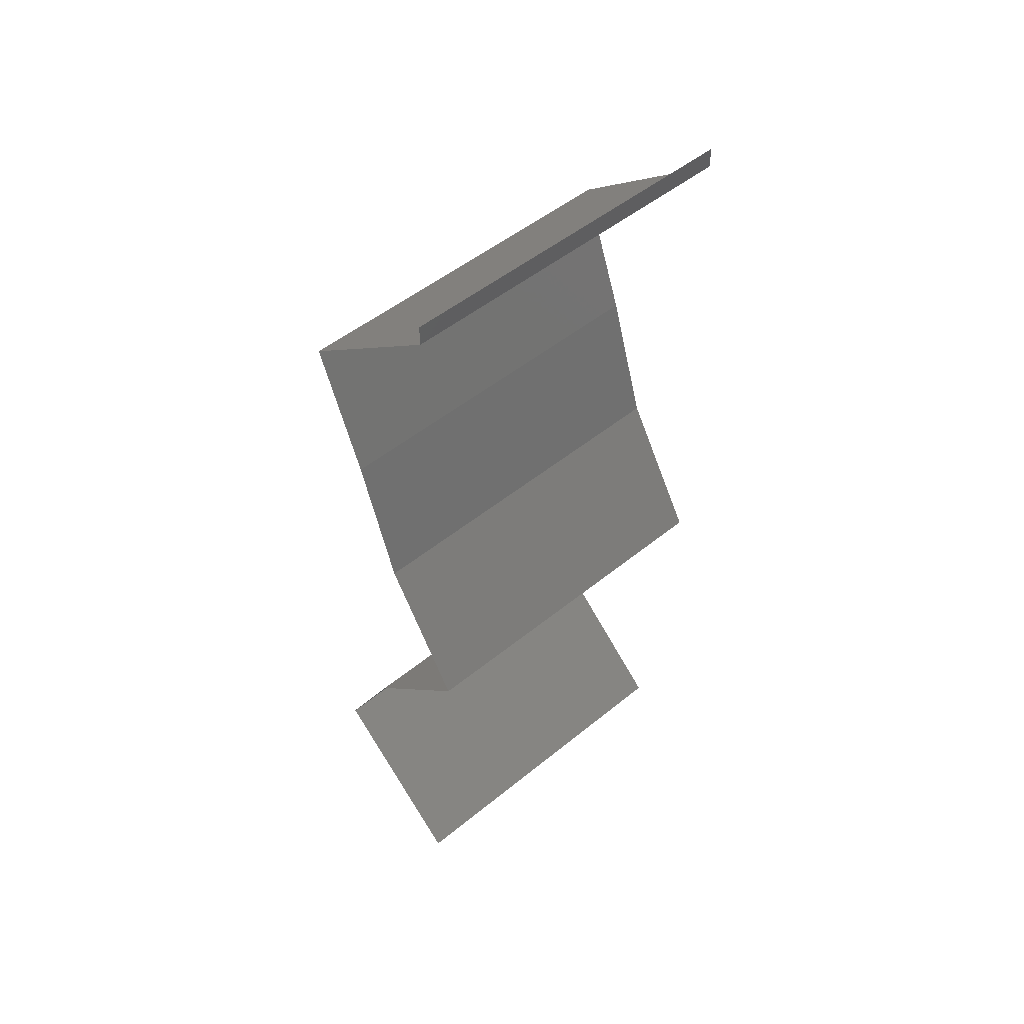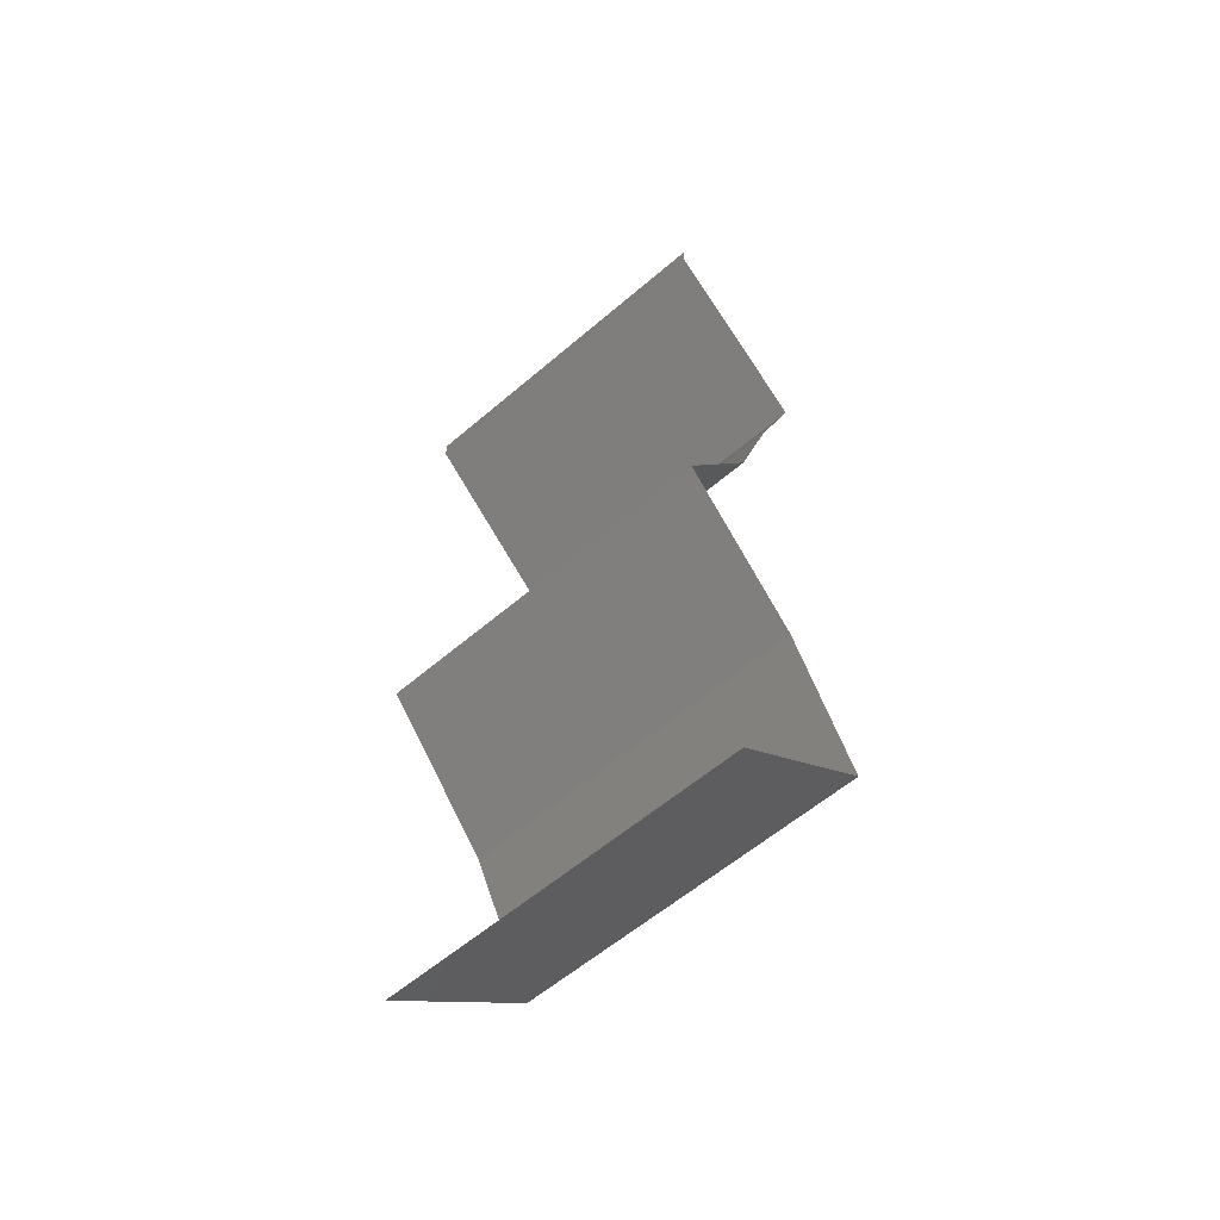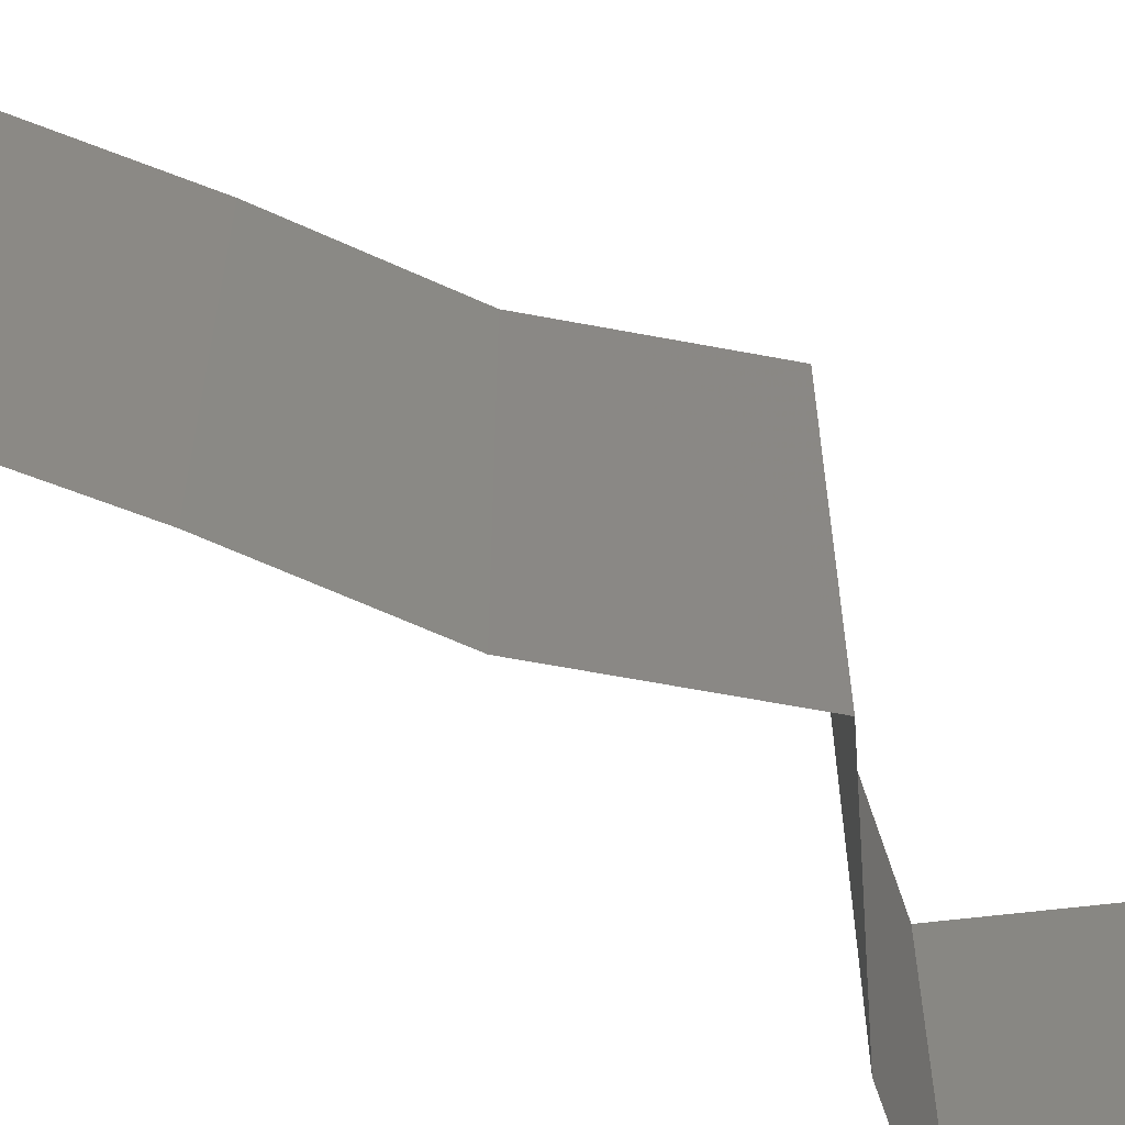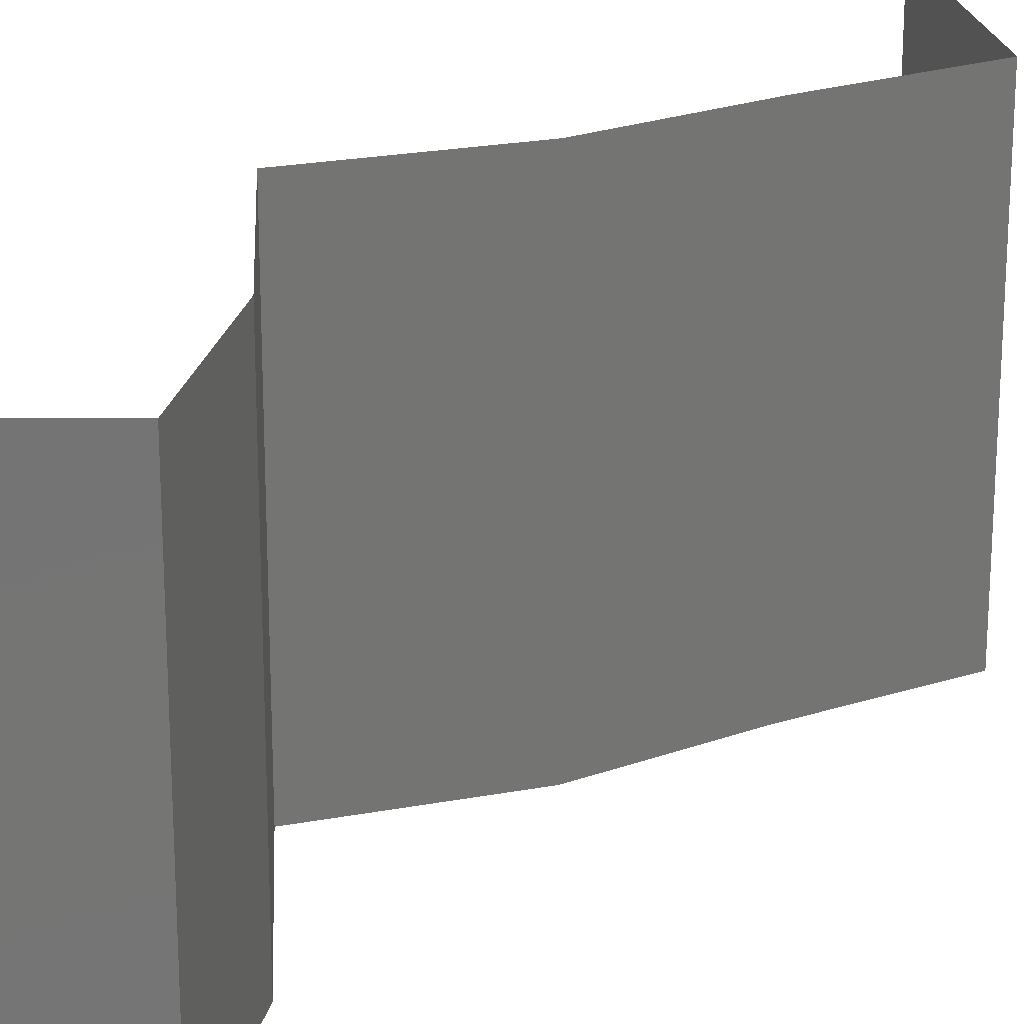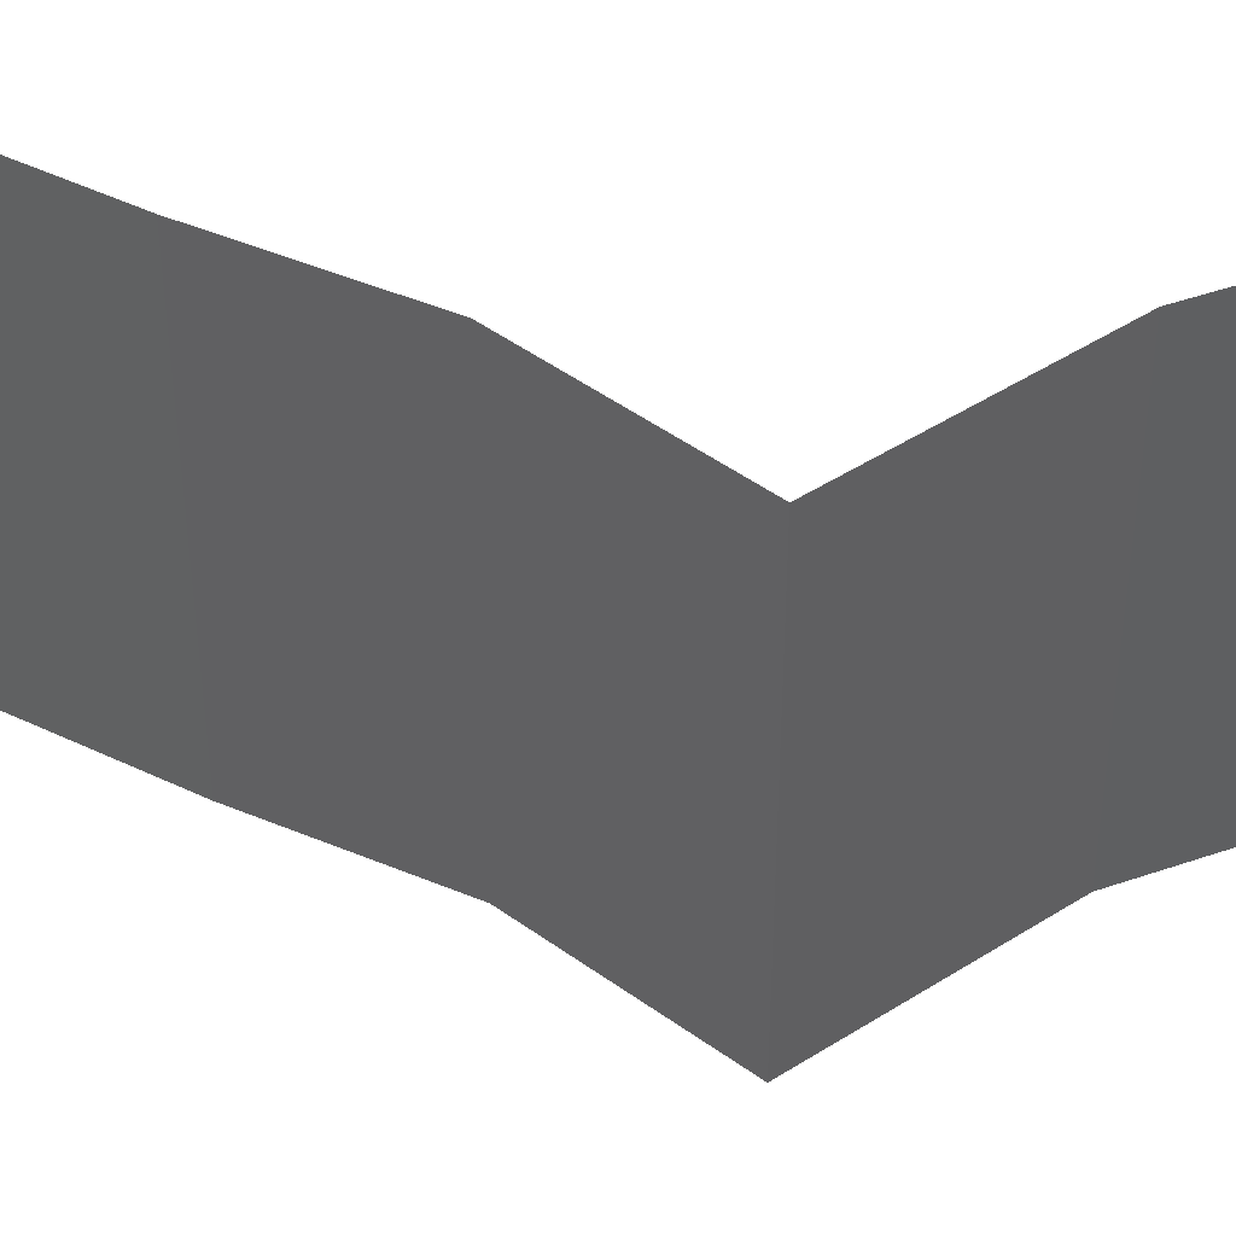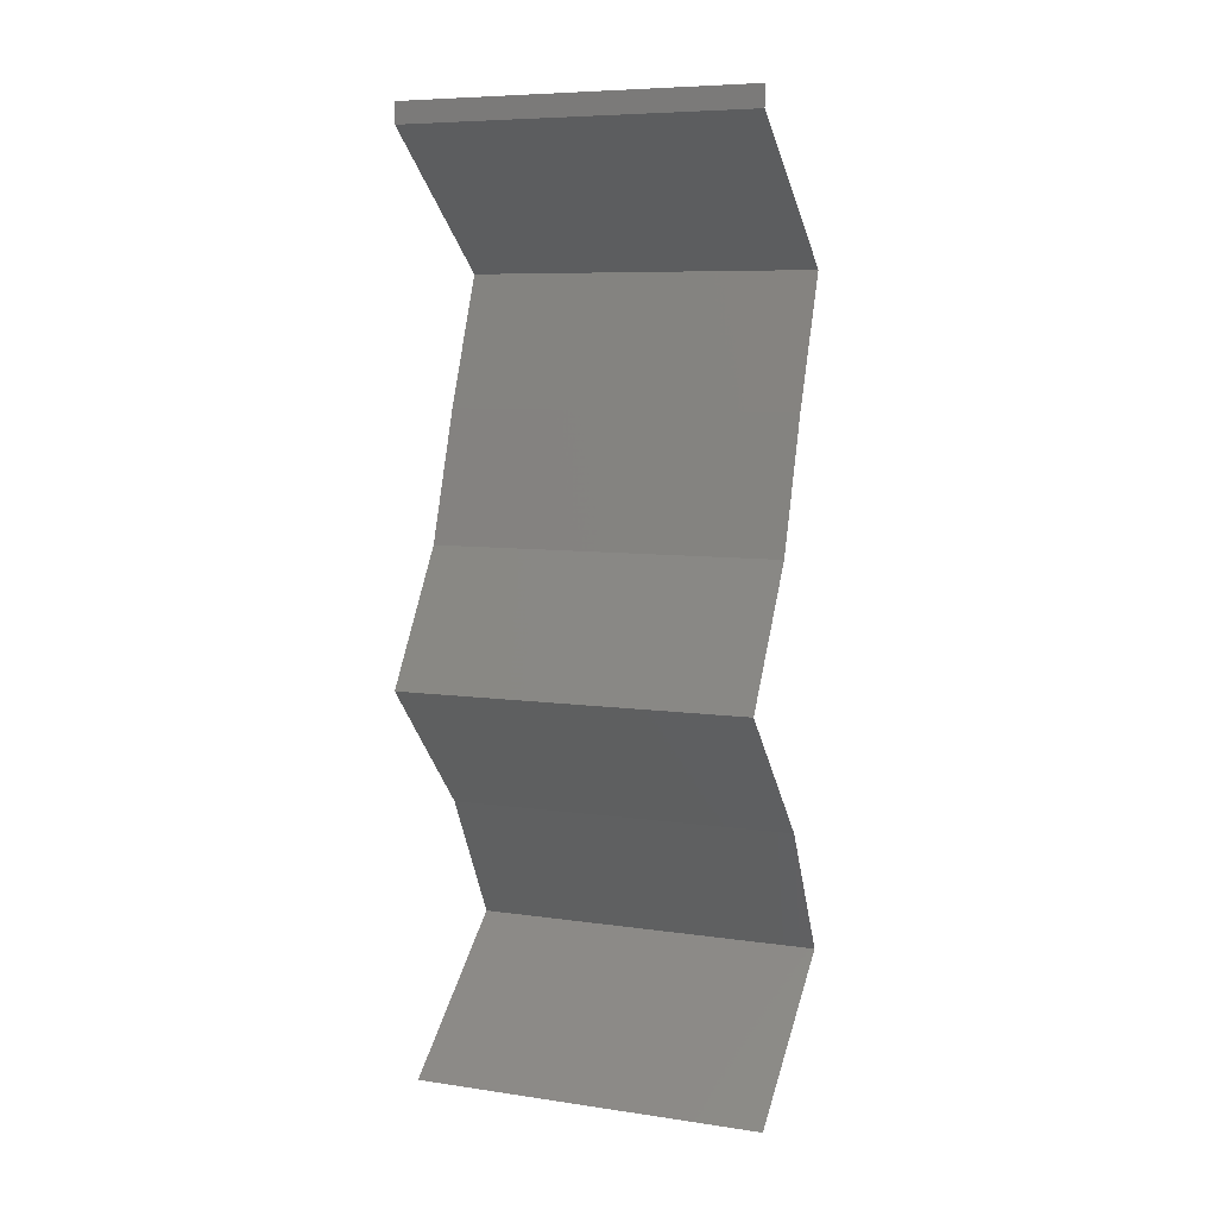
<metadata>
{"format":"stl","ext":"stl","renderer":"f3d","projection":"perspective","resolution":1024,"background":"white","views":[{"elev":50.8,"azim":-131.6,"up":"+Y"},{"elev":-59.6,"azim":-48.8,"up":"+Y"},{"elev":-63.2,"azim":-133.0,"up":"+Z"},{"elev":23.1,"azim":40.0,"up":"+Z"},{"elev":47.6,"azim":-82.9,"up":"+Z"},{"elev":7.4,"azim":-67.3,"up":"+Y"}]}
</metadata>
<code>
# stl→obj: 41 verts, 60 faces
v 0.04 0.05882 0
v 0.04 0.06 0
v 0.04 0.06 0.01
v 0.04 0.05882 0.01
v 0.04 0.06 0.02
v 0.04 0.05882 0.02
v 0.04905 0.05146 0.02
v 0.04453 0.05514 0.01405
v 0.04453 0.05514 0.005729
v 0.04905 0.05146 0
v 0.04905 0.05146 0.01
v 0.04763 0.04779 0.015
v 0.0462 0.04411 0
v 0.04763 0.04779 0.005
v 0.0462 0.04411 0.01
v 0.0462 0.04411 0.02
v 0.04379 0.03676 0
v 0.04499 0.04044 0.005
v 0.04379 0.03676 0.01
v 0.04499 0.04044 0.015
v 0.04379 0.03676 0.02
v 0.04148 0.03308 0.015
v 0.03917 0.02941 0
v 0.04148 0.03308 0.005
v 0.03917 0.02941 0.01
v 0.03917 0.02941 0.02
v 0.04258 0.02573 0.005
v 0.04599 0.02206 0
v 0.04599 0.02206 0.02
v 0.04258 0.02573 0.015
v 0.04599 0.02206 0.01
v 0.04798 0.01838 0.015
v 0.04996 0.0147 0
v 0.04798 0.01838 0.005
v 0.04996 0.0147 0.01
v 0.04996 0.0147 0.02
v 0.04125 0.007352 0.02
v 0.04561 0.01103 0.01427
v 0.04561 0.01103 0.005676
v 0.04125 0.007352 0
v 0.04125 0.007352 0.01
f 1 2 3
f 4 5 6
f 3 5 4
f 1 3 4
f 7 8 6
f 1 9 10
f 6 8 4
f 10 9 11
f 4 8 9
f 9 8 11
f 4 9 1
f 11 8 7
f 7 12 11
f 13 14 15
f 11 14 10
f 15 12 16
f 15 14 11
f 16 12 7
f 11 12 15
f 10 14 13
f 17 18 19
f 16 20 15
f 19 20 21
f 15 18 13
f 15 20 19
f 19 18 15
f 13 18 17
f 21 20 16
f 21 22 19
f 23 24 25
f 19 24 17
f 25 22 26
f 25 24 19
f 19 22 25
f 17 24 23
f 26 22 21
f 23 27 28
f 29 30 26
f 25 30 27
f 27 30 31
f 28 27 31
f 26 30 25
f 25 27 23
f 31 30 29
f 29 32 31
f 33 34 35
f 31 34 28
f 35 32 36
f 31 32 35
f 35 34 31
f 28 34 33
f 36 32 29
f 37 38 36
f 33 39 40
f 36 38 35
f 40 39 41
f 38 39 35
f 35 39 33
f 41 39 38
f 41 38 37

</code>
